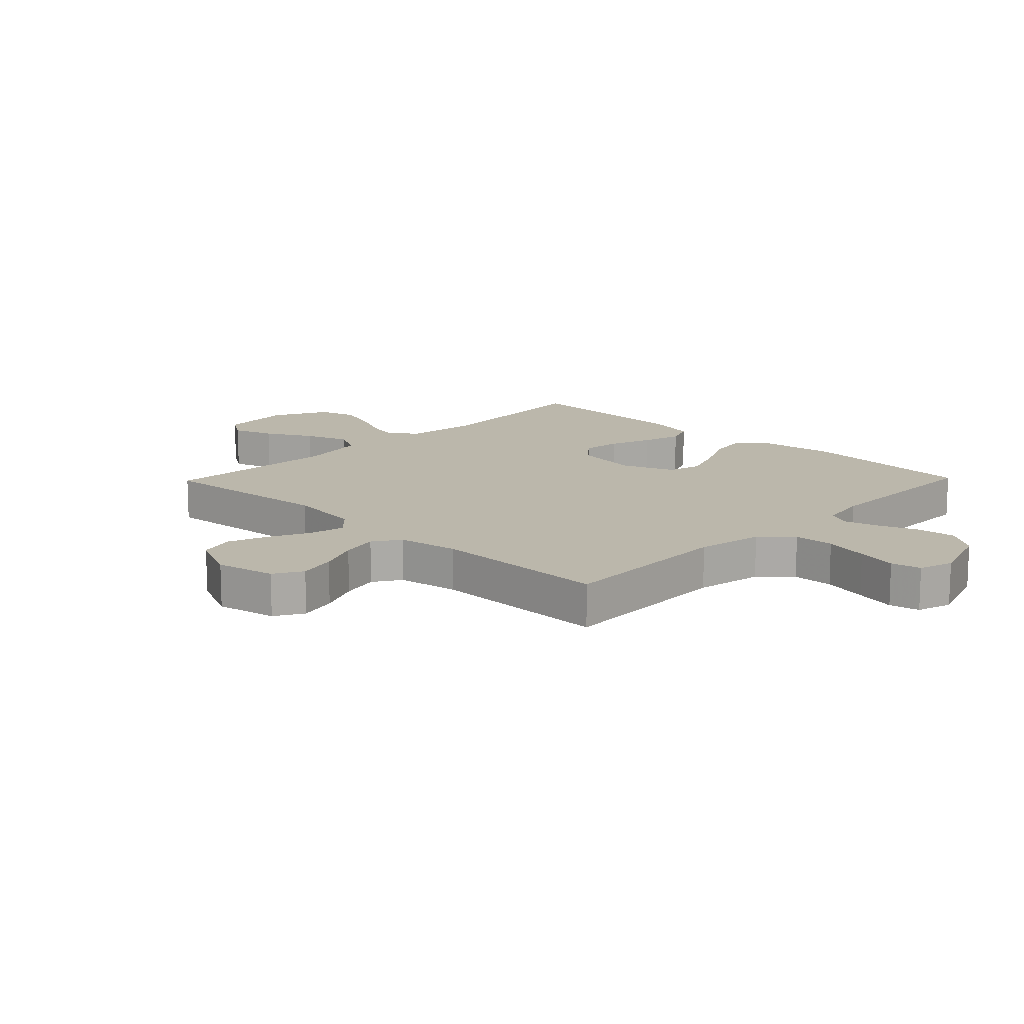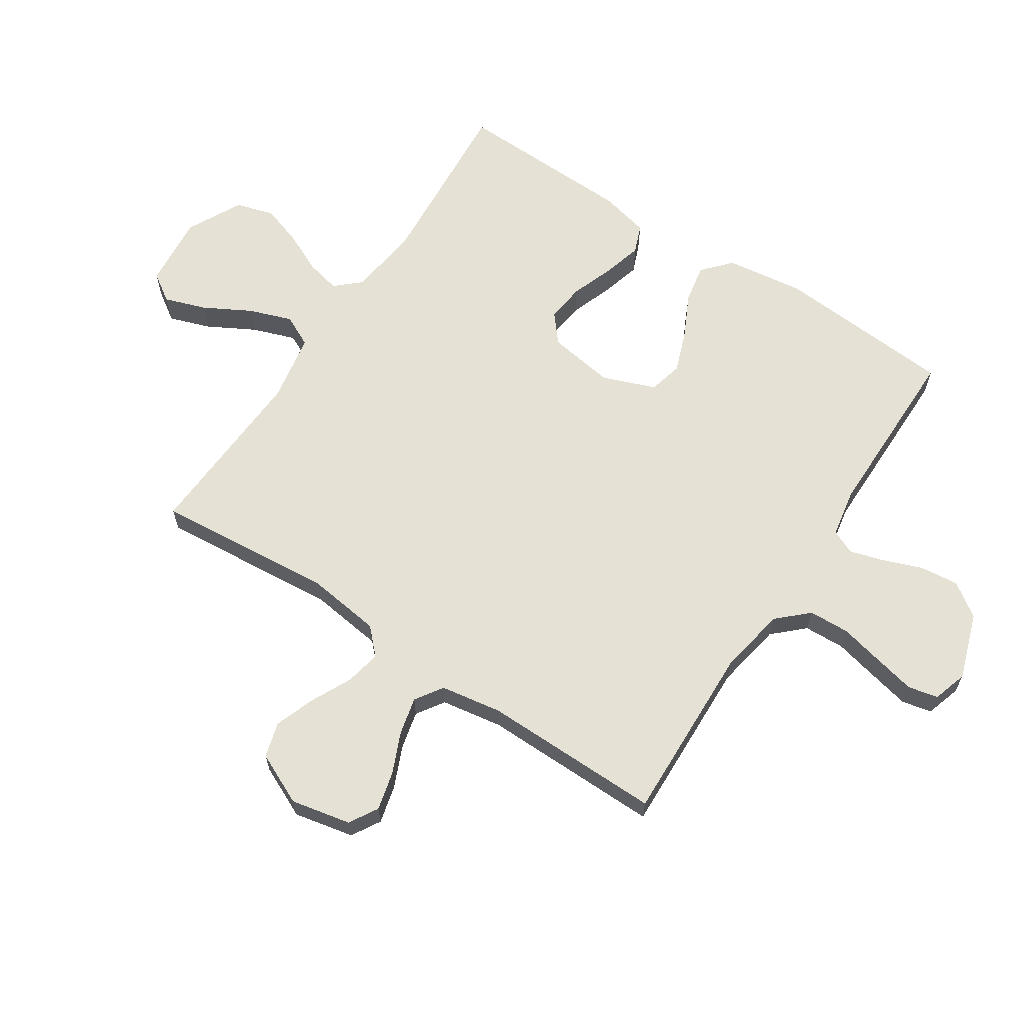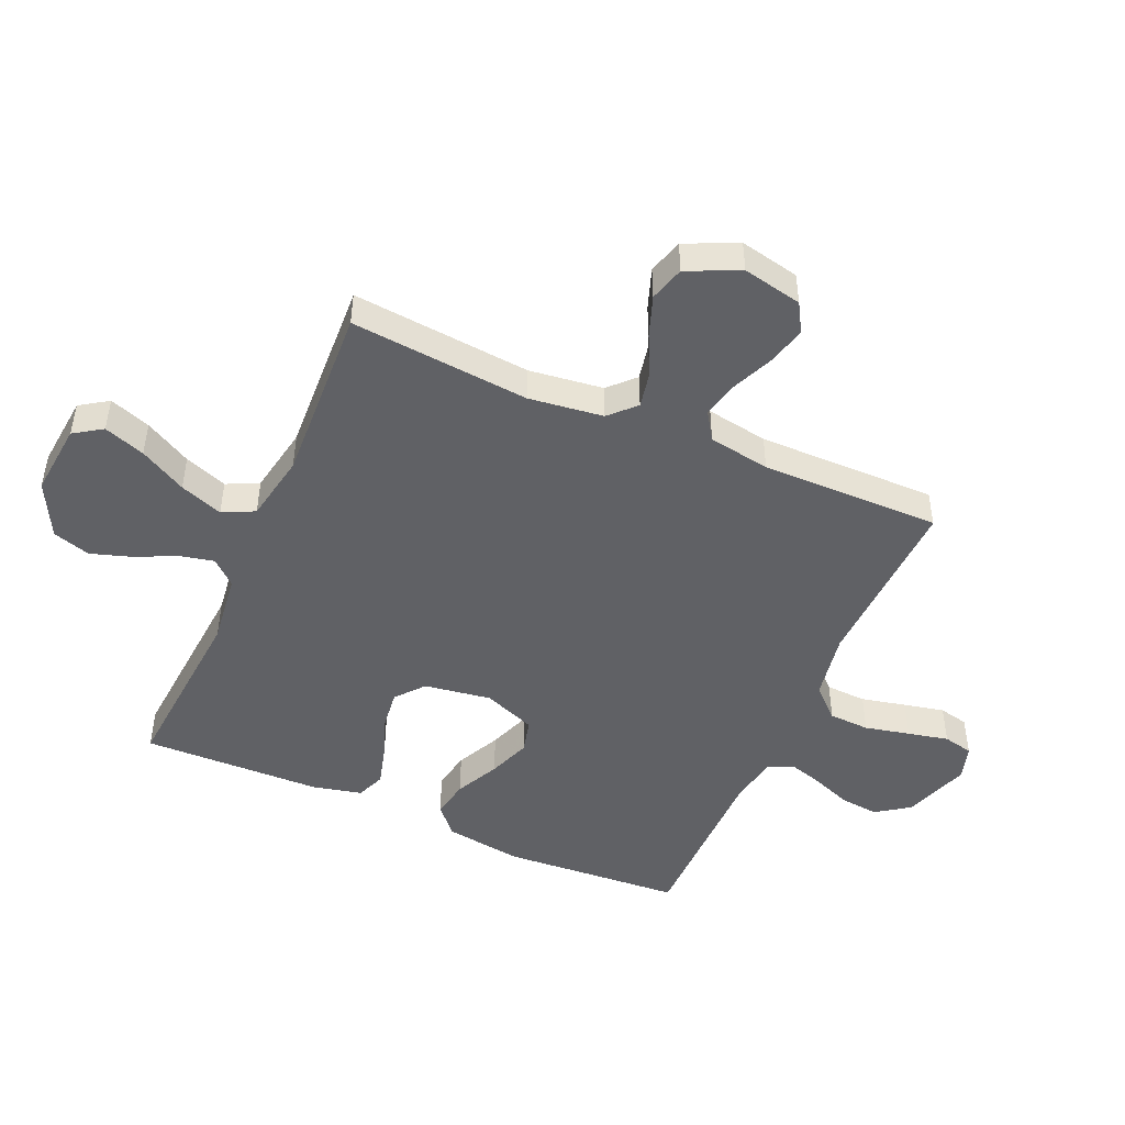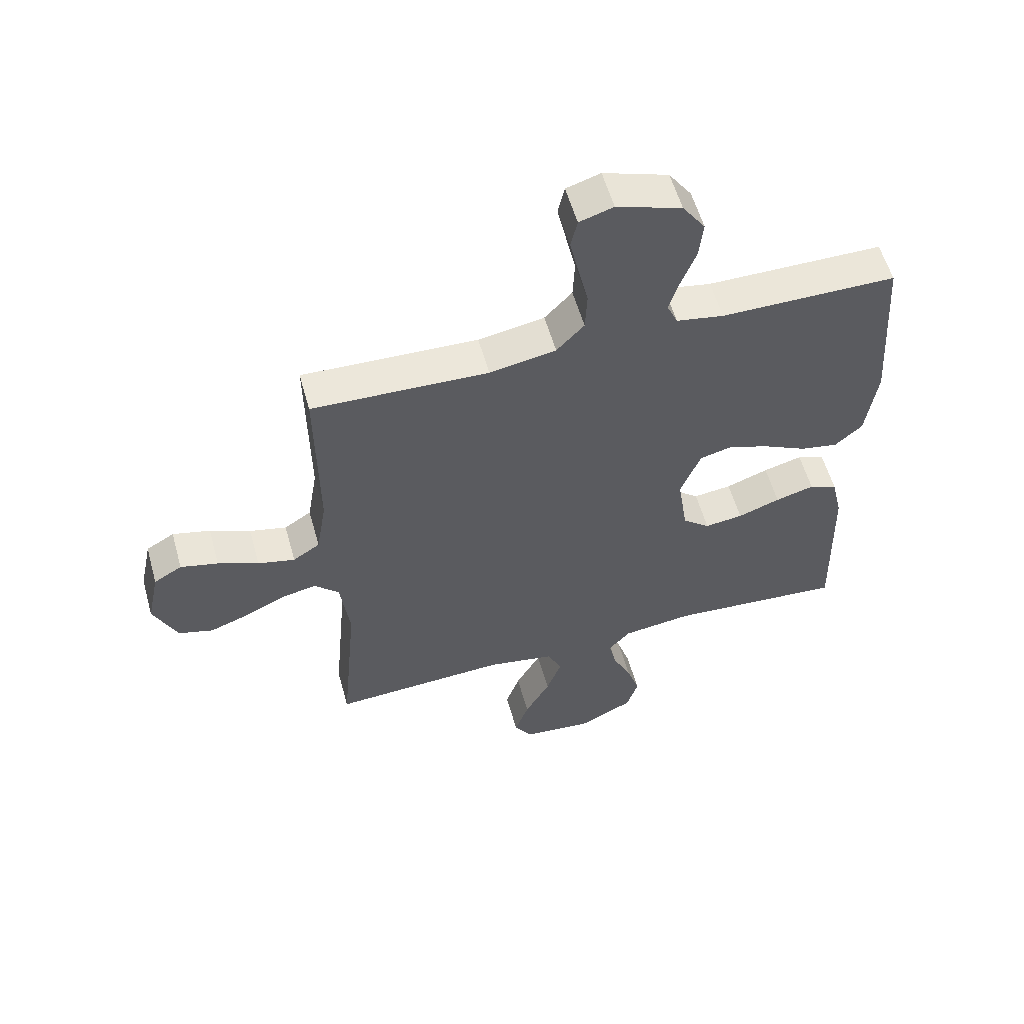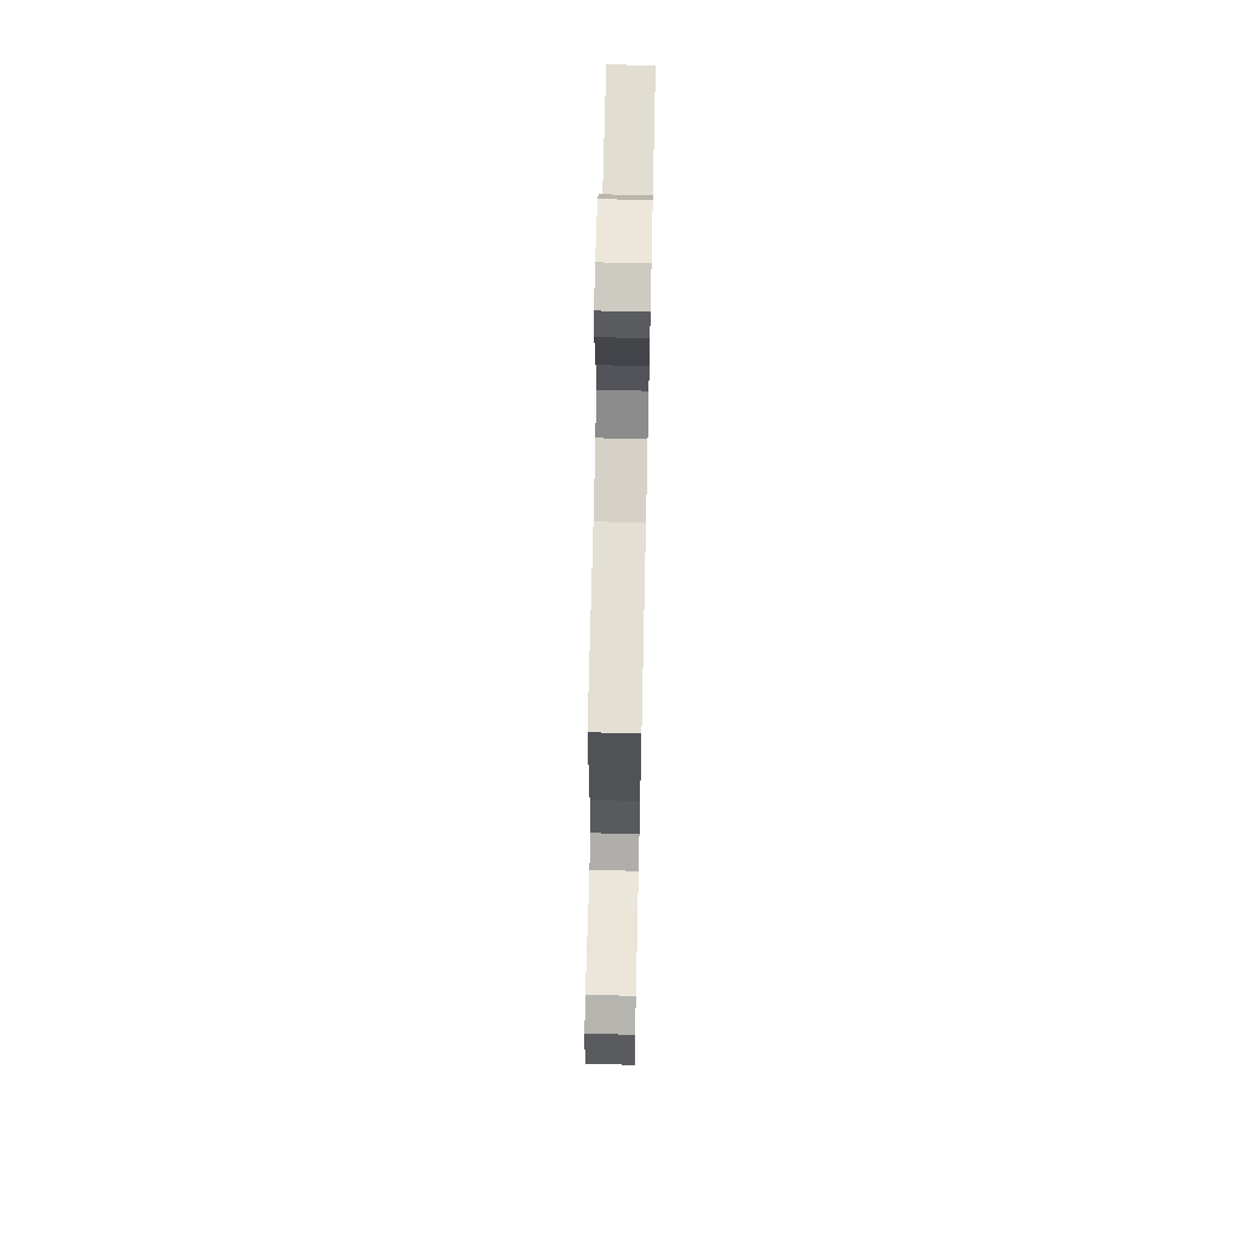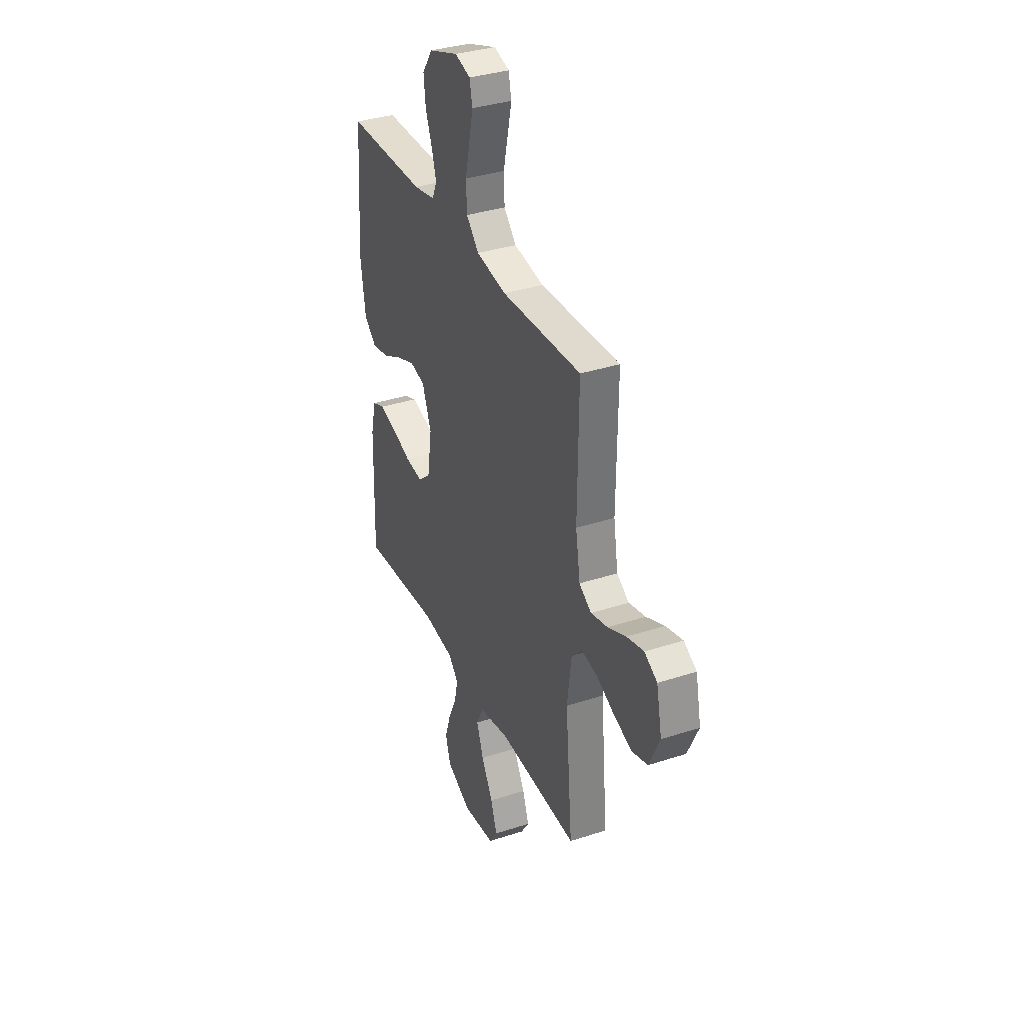
<metadata>
{"format":"obj","ext":"obj","renderer":"f3d","projection":"perspective","resolution":1024,"background":"white","views":[{"elev":14.2,"azim":-45.9,"up":"+Y"},{"elev":64.2,"azim":-56.6,"up":"+Y"},{"elev":-47.6,"azim":-113.7,"up":"+Y"},{"elev":57.0,"azim":-15.6,"up":"+Z"},{"elev":68.9,"azim":-88.7,"up":"+Z"},{"elev":35.0,"azim":-113.6,"up":"+Z"}]}
</metadata>
<code>
v 0.5 0.07 0.5
v 0.521 0.07 0.2
v 0.503 0.07 0.07
v 0.456 0.07 0.028
v 0.392 0.07 0.04
v 0.319 0.07 0.076
v 0.249 0.07 0.102
v 0.192 0.07 0.088
v 0.158 0.07 0
v 0.175 0.07 -0.112
v 0.222 0.07 -0.151
v 0.287 0.07 -0.143
v 0.359 0.07 -0.117
v 0.425 0.07 -0.099
v 0.473 0.07 -0.118
v 0.492 0.07 -0.2
v 0.5 0.07 -0.5
v 0.2 0.07 -0.477
v 0.081 0.07 -0.492
v 0.044 0.07 -0.533
v 0.057 0.07 -0.591
v 0.089 0.07 -0.659
v 0.111 0.07 -0.727
v 0.092 0.07 -0.79
v 0 0.07 -0.837
v -0.122 0.07 -0.825
v -0.153 0.07 -0.778
v -0.129 0.07 -0.709
v -0.086 0.07 -0.631
v -0.06 0.07 -0.559
v -0.086 0.07 -0.506
v -0.2 0.07 -0.485
v -0.5 0.07 -0.5
v -0.473 0.07 -0.2
v -0.489 0.07 -0.076
v -0.531 0.07 -0.035
v -0.591 0.07 -0.047
v -0.659 0.07 -0.08
v -0.726 0.07 -0.104
v -0.785 0.07 -0.087
v -0.825 0.07 0
v -0.804 0.07 0.1
v -0.756 0.07 0.128
v -0.692 0.07 0.112
v -0.623 0.07 0.082
v -0.56 0.07 0.067
v -0.514 0.07 0.097
v -0.497 0.07 0.2
v -0.5 0.07 0.5
v -0.2 0.07 0.489
v -0.087 0.07 0.509
v -0.04 0.07 0.559
v -0.037 0.07 0.627
v -0.054 0.07 0.702
v -0.069 0.07 0.77
v -0.058 0.07 0.82
v 0 0.07 0.838
v 0.111 0.07 0.8
v 0.15 0.07 0.744
v 0.143 0.07 0.679
v 0.118 0.07 0.614
v 0.101 0.07 0.557
v 0.119 0.07 0.516
v 0.2 0.07 0.501
v 0.5 0 0.5
v 0.521 0 0.2
v 0.503 0 0.07
v 0.456 0 0.028
v 0.392 0 0.04
v 0.319 0 0.076
v 0.249 0 0.102
v 0.192 0 0.088
v 0.158 0 0
v 0.175 0 -0.112
v 0.222 0 -0.151
v 0.287 0 -0.143
v 0.359 0 -0.117
v 0.425 0 -0.099
v 0.473 0 -0.118
v 0.492 0 -0.2
v 0.5 0 -0.5
v 0.2 0 -0.477
v 0.081 0 -0.492
v 0.044 0 -0.533
v 0.057 0 -0.591
v 0.089 0 -0.659
v 0.111 0 -0.727
v 0.092 0 -0.79
v 0 0 -0.837
v -0.122 0 -0.825
v -0.153 0 -0.778
v -0.129 0 -0.709
v -0.086 0 -0.631
v -0.06 0 -0.559
v -0.086 0 -0.506
v -0.2 0 -0.485
v -0.5 0 -0.5
v -0.473 0 -0.2
v -0.489 0 -0.076
v -0.531 0 -0.035
v -0.591 0 -0.047
v -0.659 0 -0.08
v -0.726 0 -0.104
v -0.785 0 -0.087
v -0.825 0 0
v -0.804 0 0.1
v -0.756 0 0.128
v -0.692 0 0.112
v -0.623 0 0.082
v -0.56 0 0.067
v -0.514 0 0.097
v -0.497 0 0.2
v -0.5 0 0.5
v -0.2 0 0.489
v -0.087 0 0.509
v -0.04 0 0.559
v -0.037 0 0.627
v -0.054 0 0.702
v -0.069 0 0.77
v -0.058 0 0.82
v 0 0 0.838
v 0.111 0 0.8
v 0.15 0 0.744
v 0.143 0 0.679
v 0.118 0 0.614
v 0.101 0 0.557
v 0.119 0 0.516
v 0.2 0 0.501
f 58 59 60 61
f 58 61 62
f 57 58 62
f 56 57 62
f 53 54 55 56
f 53 56 62 63
f 48 49 50
f 47 48 50 51
f 42 43 44 45
f 42 45 46
f 41 42 46
f 40 41 46
f 37 38 39 40
f 37 40 46 47
f 32 33 34
f 31 32 34 35
f 26 27 28 29
f 26 29 30
f 25 26 30
f 24 25 30
f 21 22 23 24
f 20 21 24 30
f 19 20 30 31
f 15 16 17 18
f 12 13 14 15
f 12 15 18 19
f 3 4 5 6
f 3 6 7
f 64 1 2 3
f 63 64 3 7
f 52 53 63 7
f 36 37 47 51
f 35 36 51 52
f 11 12 19 31
f 10 11 31 35
f 9 10 35 52
f 52 7 8
f 8 9 52
f 125 124 123 122
f 126 125 122
f 126 122 121
f 126 121 120
f 120 119 118 117
f 127 126 120 117
f 114 113 112
f 115 114 112 111
f 109 108 107 106
f 110 109 106
f 110 106 105
f 110 105 104
f 104 103 102 101
f 111 110 104 101
f 98 97 96
f 99 98 96 95
f 93 92 91 90
f 94 93 90
f 94 90 89
f 94 89 88
f 88 87 86 85
f 94 88 85 84
f 95 94 84 83
f 82 81 80 79
f 79 78 77 76
f 83 82 79 76
f 70 69 68 67
f 71 70 67
f 67 66 65 128
f 71 67 128 127
f 71 127 117 116
f 115 111 101 100
f 116 115 100 99
f 95 83 76 75
f 99 95 75 74
f 116 99 74 73
f 72 71 116
f 116 73 72
f 1 65 66 2
f 2 66 67 3
f 3 67 68 4
f 4 68 69 5
f 5 69 70 6
f 6 70 71 7
f 7 71 72 8
f 8 72 73 9
f 9 73 74 10
f 10 74 75 11
f 11 75 76 12
f 12 76 77 13
f 13 77 78 14
f 14 78 79 15
f 15 79 80 16
f 16 80 81 17
f 17 81 82 18
f 18 82 83 19
f 19 83 84 20
f 20 84 85 21
f 21 85 86 22
f 22 86 87 23
f 23 87 88 24
f 24 88 89 25
f 25 89 90 26
f 26 90 91 27
f 27 91 92 28
f 28 92 93 29
f 29 93 94 30
f 30 94 95 31
f 31 95 96 32
f 32 96 97 33
f 33 97 98 34
f 34 98 99 35
f 35 99 100 36
f 36 100 101 37
f 37 101 102 38
f 38 102 103 39
f 39 103 104 40
f 40 104 105 41
f 41 105 106 42
f 42 106 107 43
f 43 107 108 44
f 44 108 109 45
f 45 109 110 46
f 46 110 111 47
f 47 111 112 48
f 48 112 113 49
f 49 113 114 50
f 50 114 115 51
f 51 115 116 52
f 52 116 117 53
f 53 117 118 54
f 54 118 119 55
f 55 119 120 56
f 56 120 121 57
f 57 121 122 58
f 58 122 123 59
f 59 123 124 60
f 60 124 125 61
f 61 125 126 62
f 62 126 127 63
f 63 127 128 64
f 64 128 65 1

</code>
